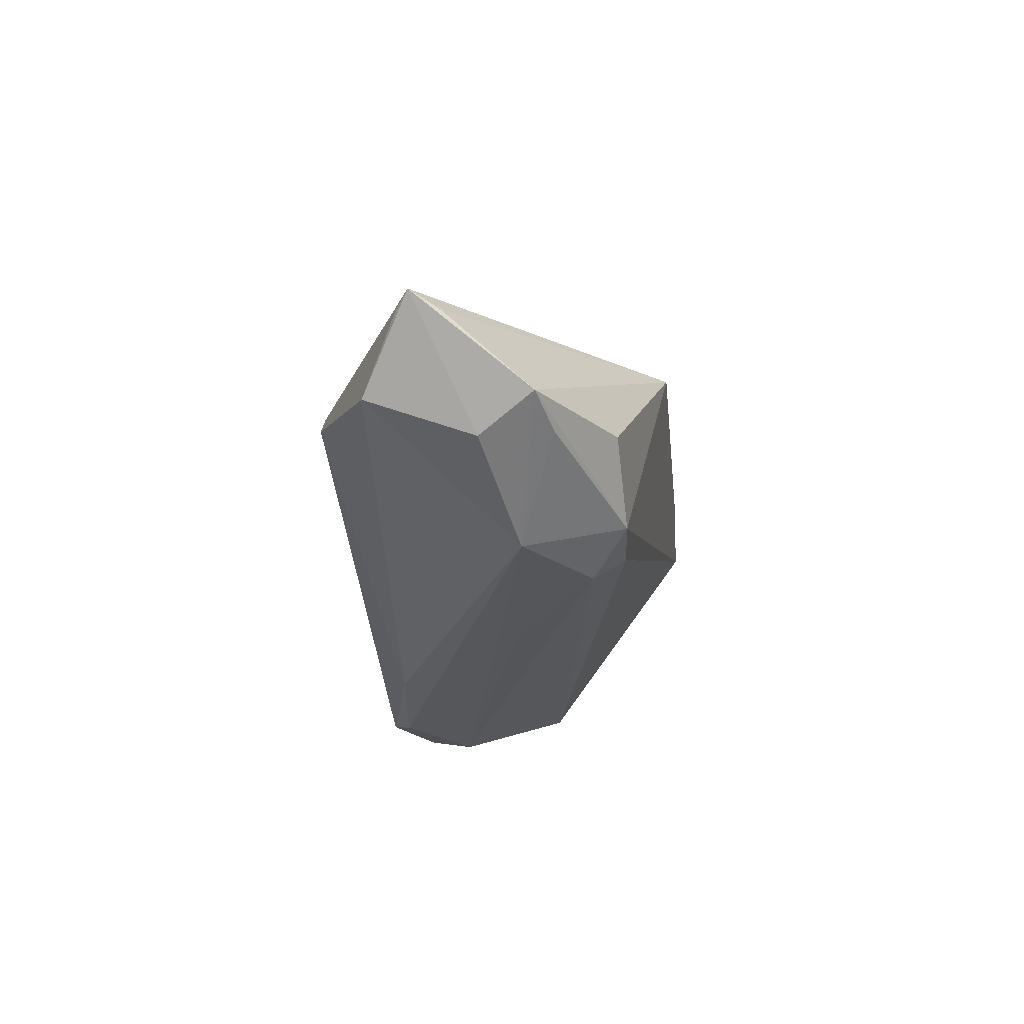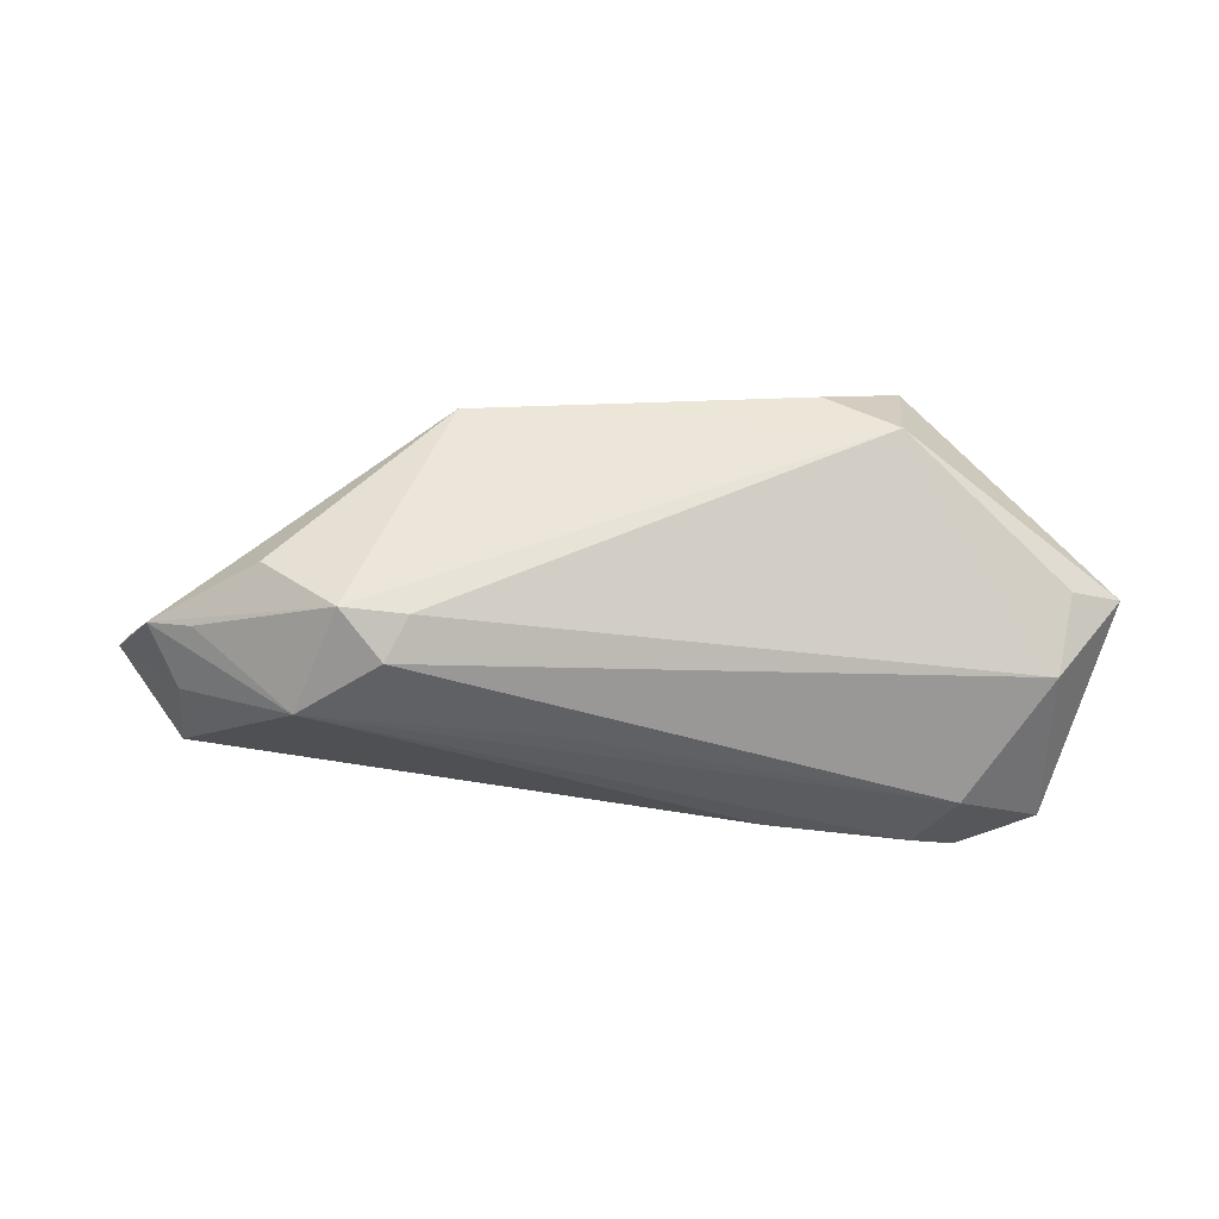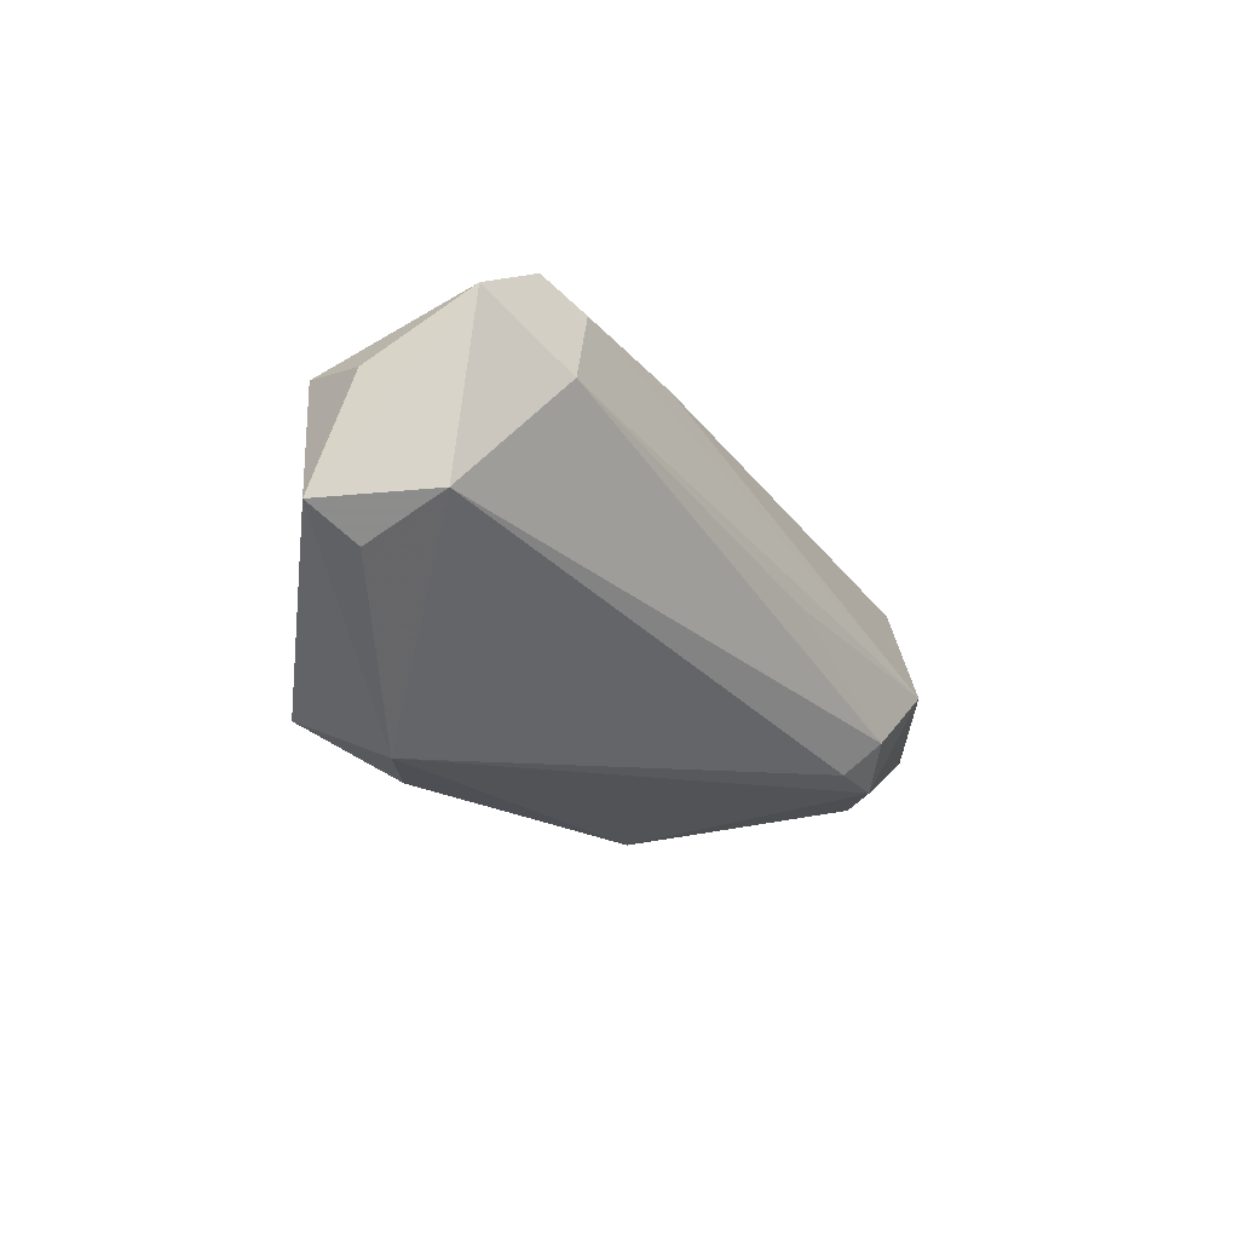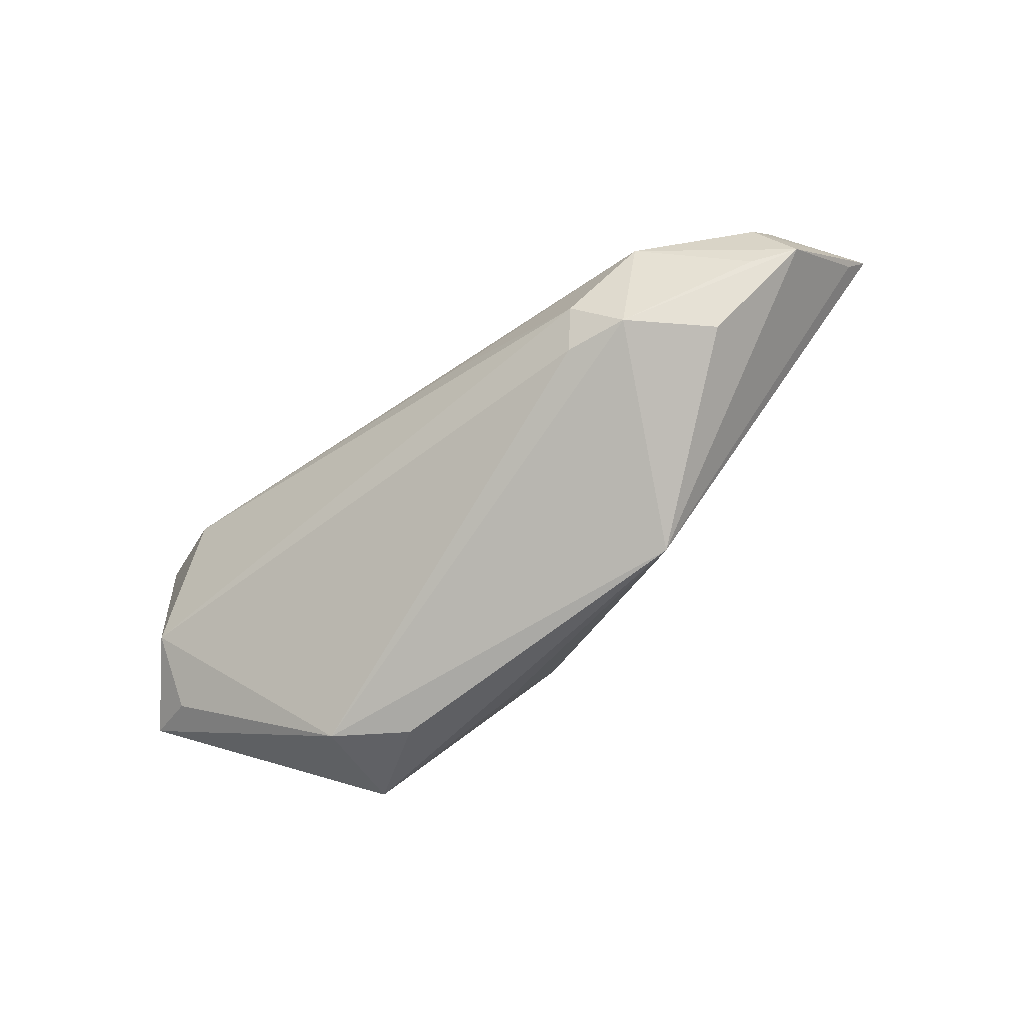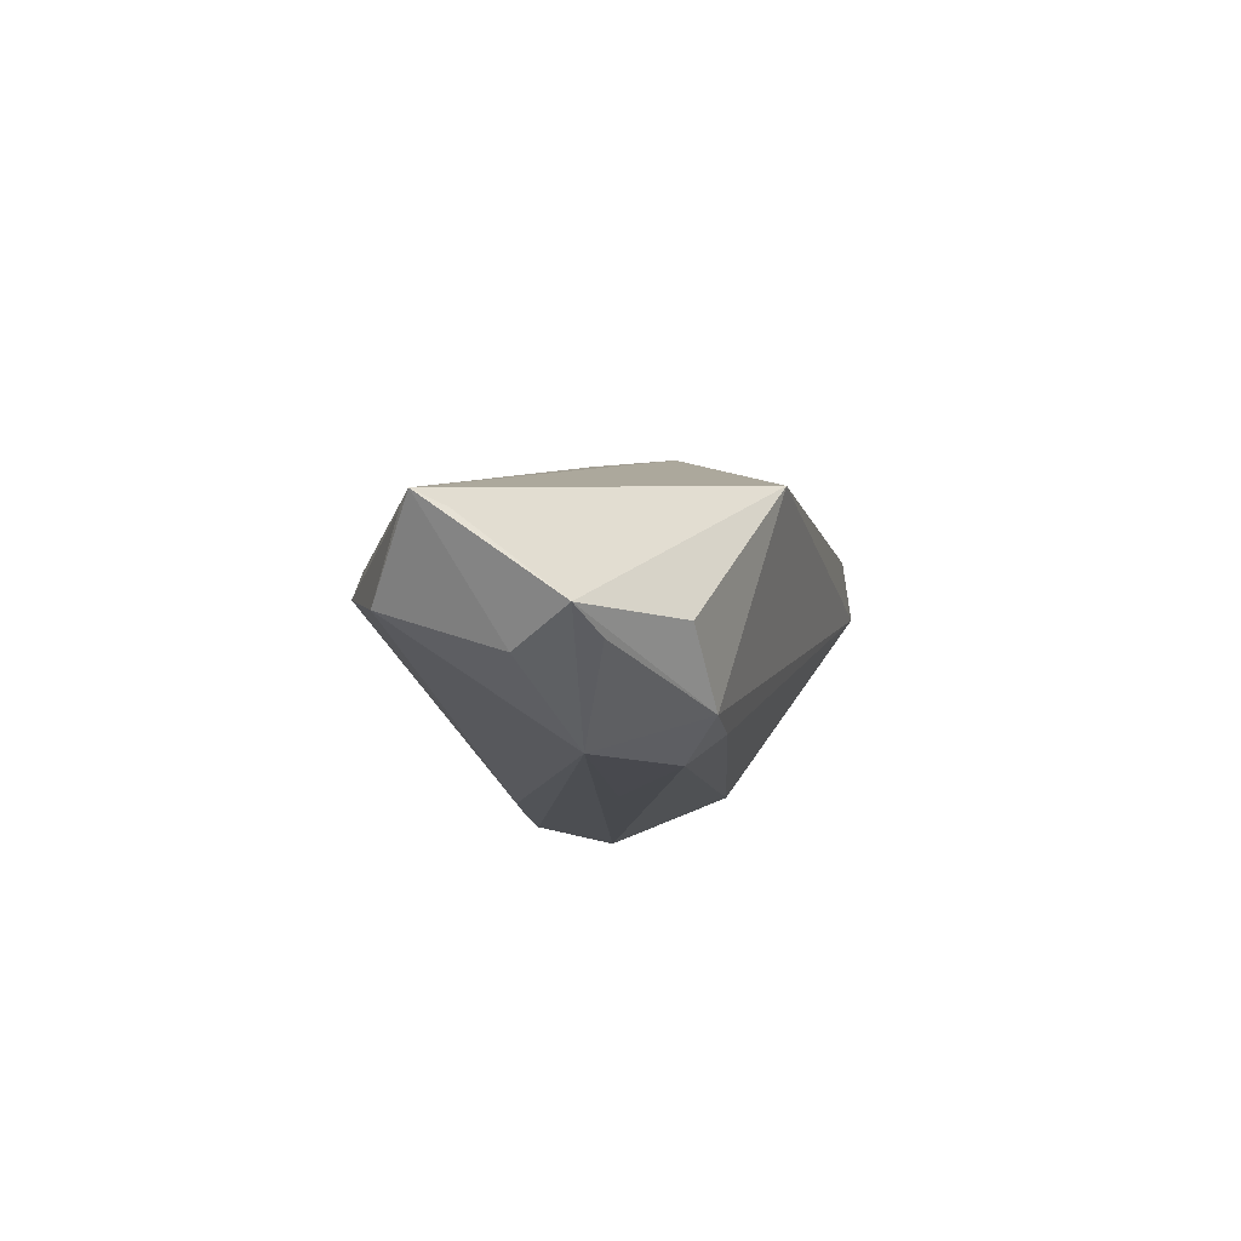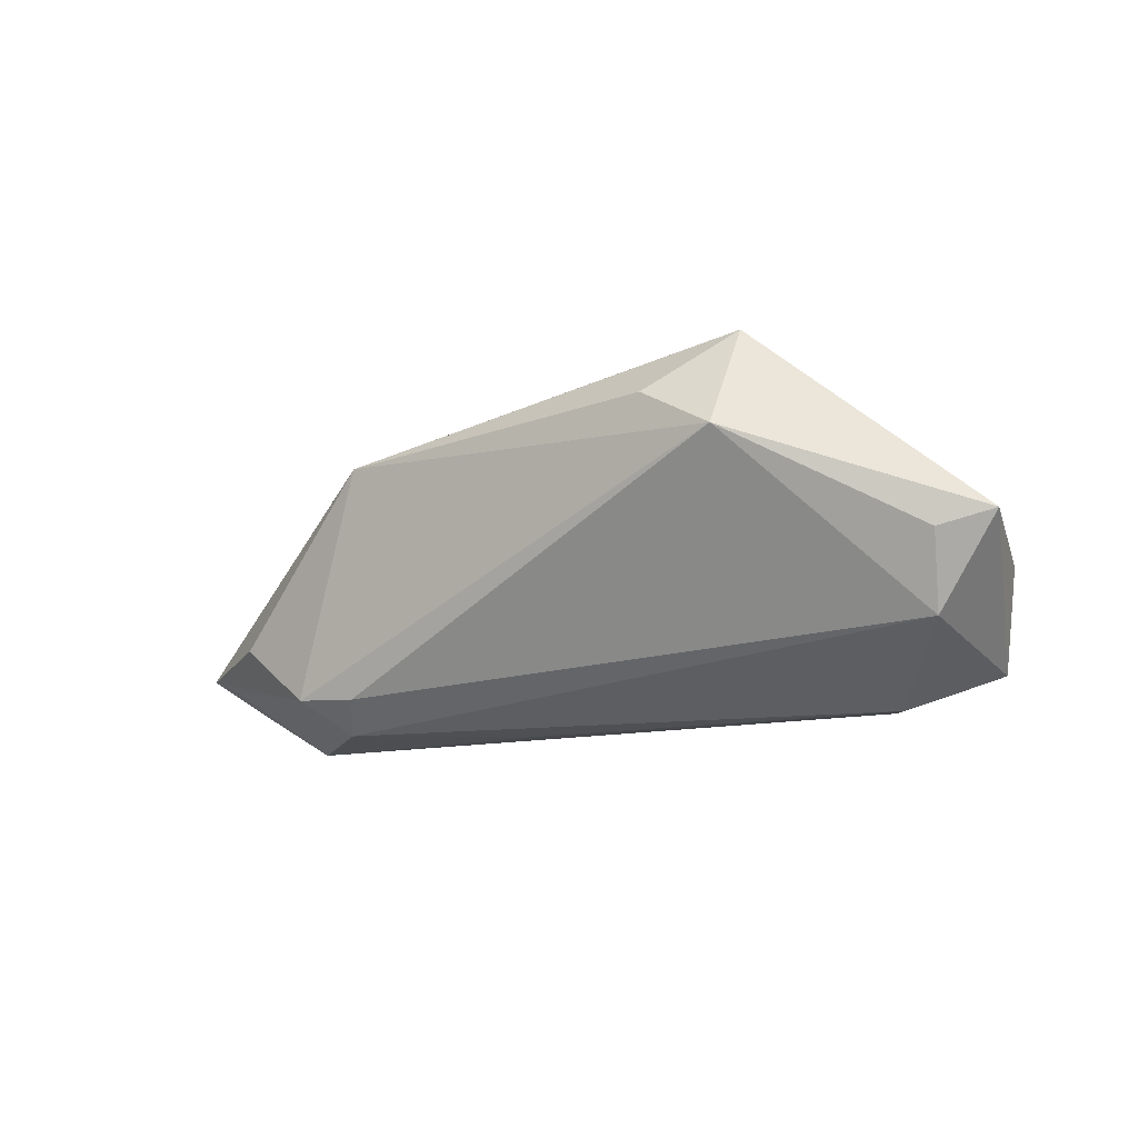
<metadata>
{"format":"obj","ext":"obj","renderer":"f3d","projection":"perspective","resolution":1024,"background":"white","views":[{"elev":-25.2,"azim":-84.1,"up":"+Z"},{"elev":-45.7,"azim":0.7,"up":"+Z"},{"elev":-17.2,"azim":123.3,"up":"+Y"},{"elev":-73.3,"azim":-144.6,"up":"+Y"},{"elev":-12.2,"azim":-76.4,"up":"+Z"},{"elev":-16.4,"azim":33.5,"up":"+Z"}]}
</metadata>
<code>
v -0.05608 0.007165 -0.001113
v -0.02952 0.02038 -0.0001435
v 0.05197 -0.007318 -0.005402
v 0.05811 -0.004033 -0.003452
v -0.0335 0.02 -0.00392
v 0.05136 0.01342 -0.007481
v 0.02414 -0.02232 0.01113
v 0.0495 0.01769 -0.01669
v 0.04984 -0.002479 -0.01397
v -0.001146 0.002976 0.01812
v -0.05606 0.002287 -0.001222
v 0.03403 -0.01674 0.01825
v -0.05018 0.01181 -0.008979
v -0.05129 -0.007851 -0.00942
v -0.007723 0.02232 0.01298
v -0.01676 -0.02212 0.009921
v 0.01309 -0.01362 0.01771
v 0.05057 0.01192 0.003099
v 0.0402 0.02232 -0.01704
v 0.05416 0.009865 -0.006213
v -0.02372 -0.01241 -0.02066
v -0.0457 -0.009543 -0.0118
v 0.03287 -0.0221 0.005808
v 0.03473 0.01931 -0.01906
v -0.01157 0.02232 0.004434
v -0.03768 -0.01634 -0.008779
v -0.04813 -0.001119 -0.01319
v 0.0394 0.01056 -0.02093
v -0.02086 -0.01628 -0.01712
v 0.01789 0.01738 -0.0182
v -0.004772 -0.0009646 -0.02093
v 0.007877 -0.00483 0.02093
v -0.008778 0.01692 0.0138
v -0.05811 0.005565 0.0003118
v -0.0342 -0.004647 -0.02066
v -0.0286 -0.01683 -0.01642
f 18 12 4
f 4 12 23
f 34 15 2
f 2 5 34
f 11 16 34
f 34 14 11
f 11 14 16
f 36 23 16
f 15 10 32
f 34 16 32
f 32 10 34
f 12 18 32
f 32 18 15
f 12 16 7
f 7 23 12
f 16 23 7
f 20 18 4
f 34 5 1
f 1 13 34
f 5 13 1
f 35 14 27
f 27 13 35
f 27 14 34
f 34 13 27
f 22 14 35
f 35 36 22
f 22 36 14
f 16 14 26
f 26 36 16
f 14 36 26
f 33 15 34
f 34 10 33
f 33 10 15
f 17 16 12
f 12 32 17
f 17 32 16
f 18 20 6
f 35 13 30
f 30 24 35
f 30 13 5
f 35 24 28
f 15 18 19
f 19 30 5
f 24 30 19
f 19 28 24
f 4 23 3
f 3 9 4
f 23 9 3
f 23 36 29
f 29 9 23
f 15 19 25
f 25 19 5
f 25 2 15
f 5 2 25
f 18 6 8
f 8 19 18
f 8 6 20
f 8 20 4
f 4 9 8
f 9 28 8
f 28 19 8
f 21 28 9
f 9 29 21
f 21 36 35
f 21 29 36
f 35 28 31
f 31 21 35
f 28 21 31

</code>
